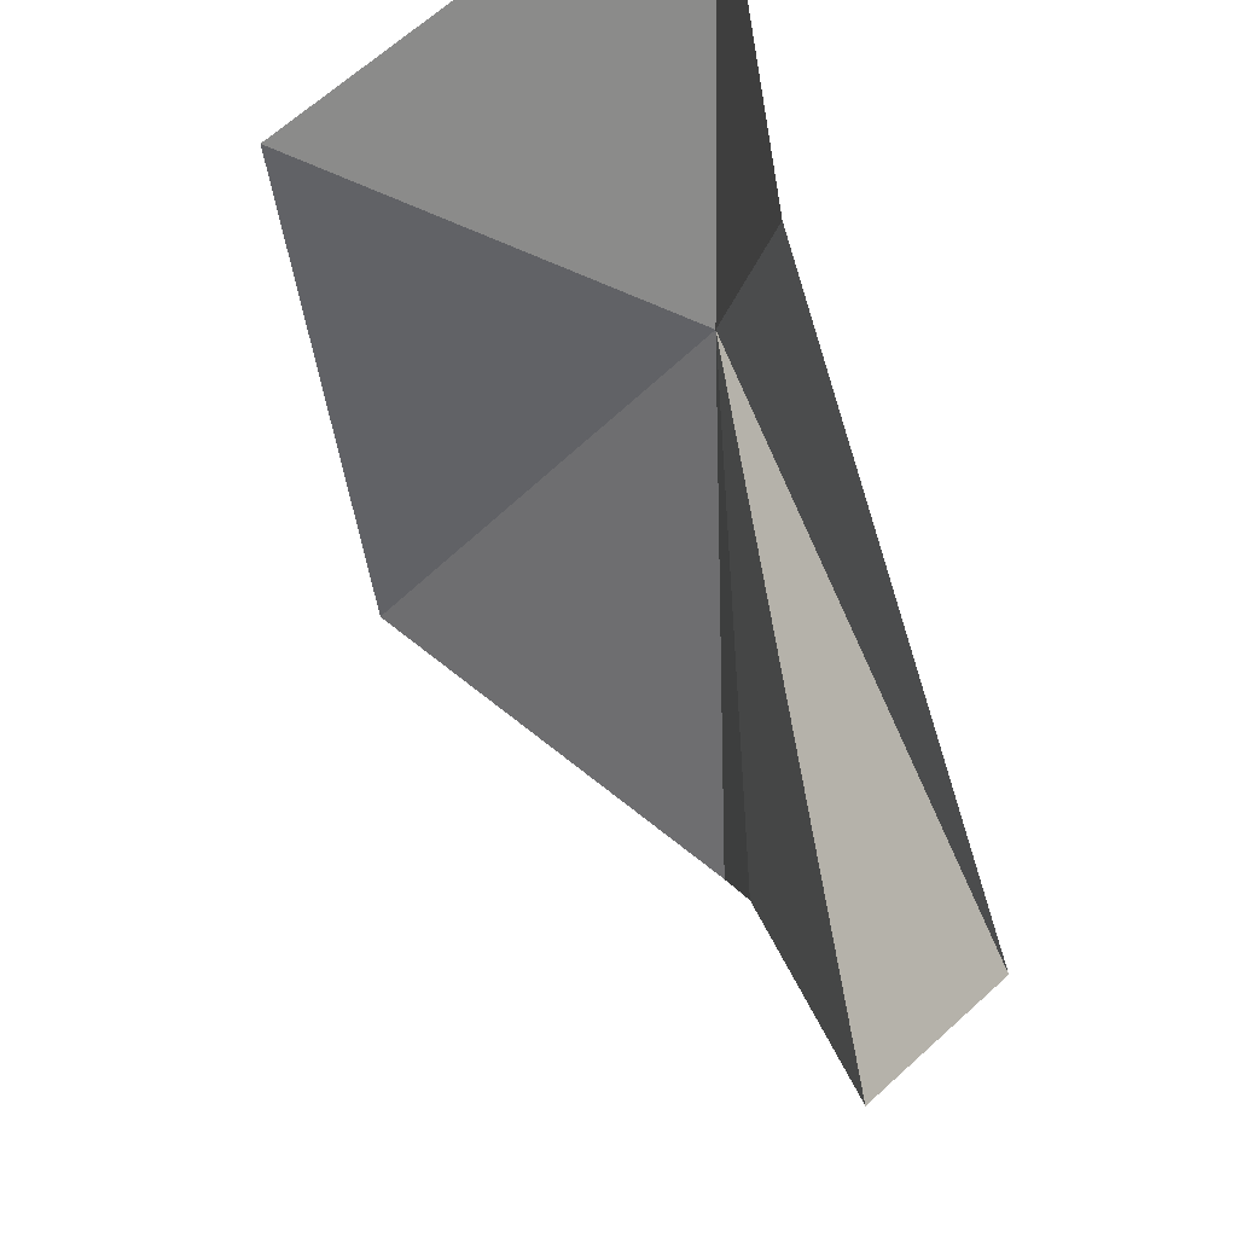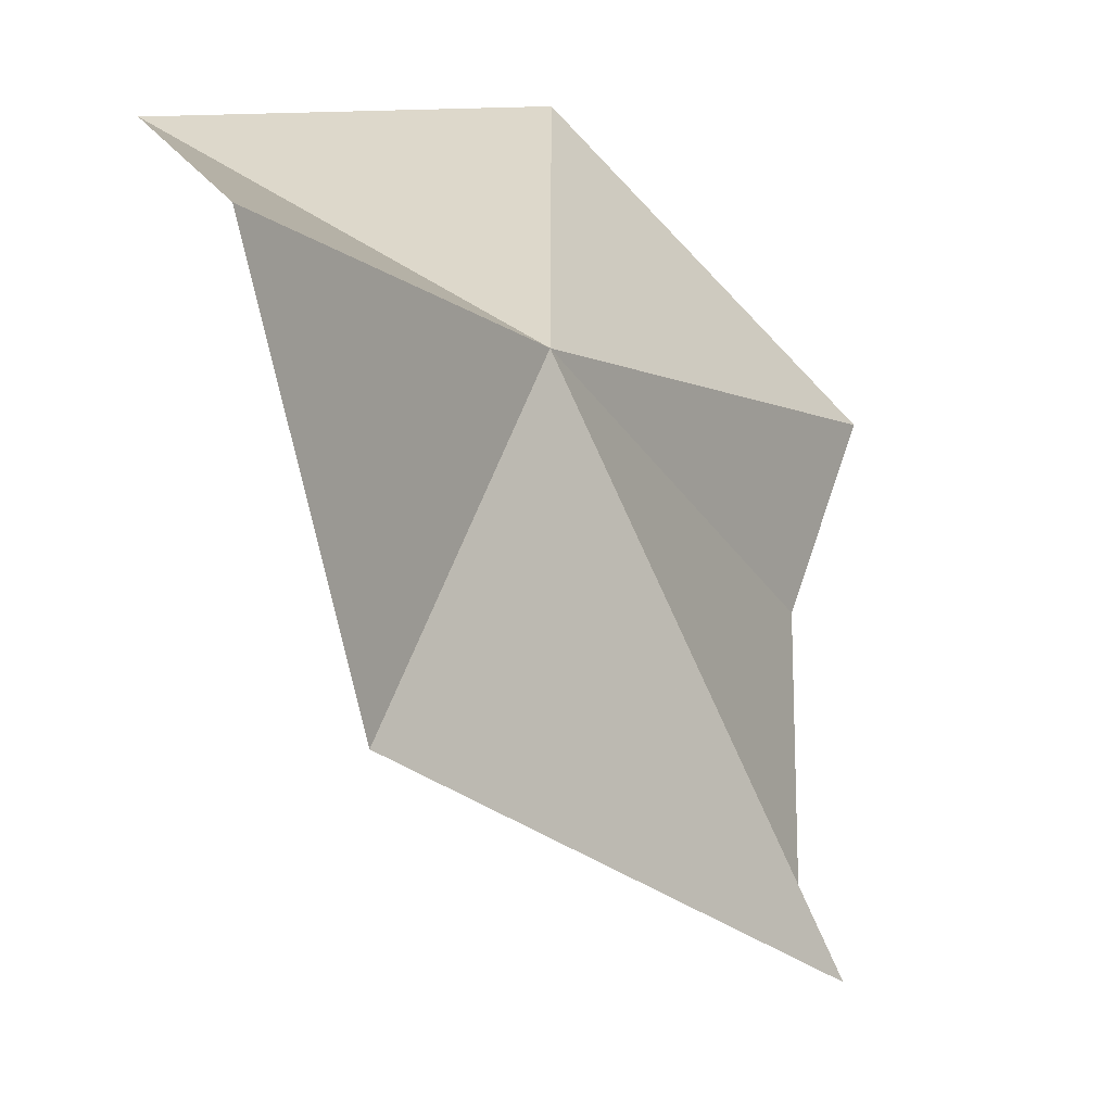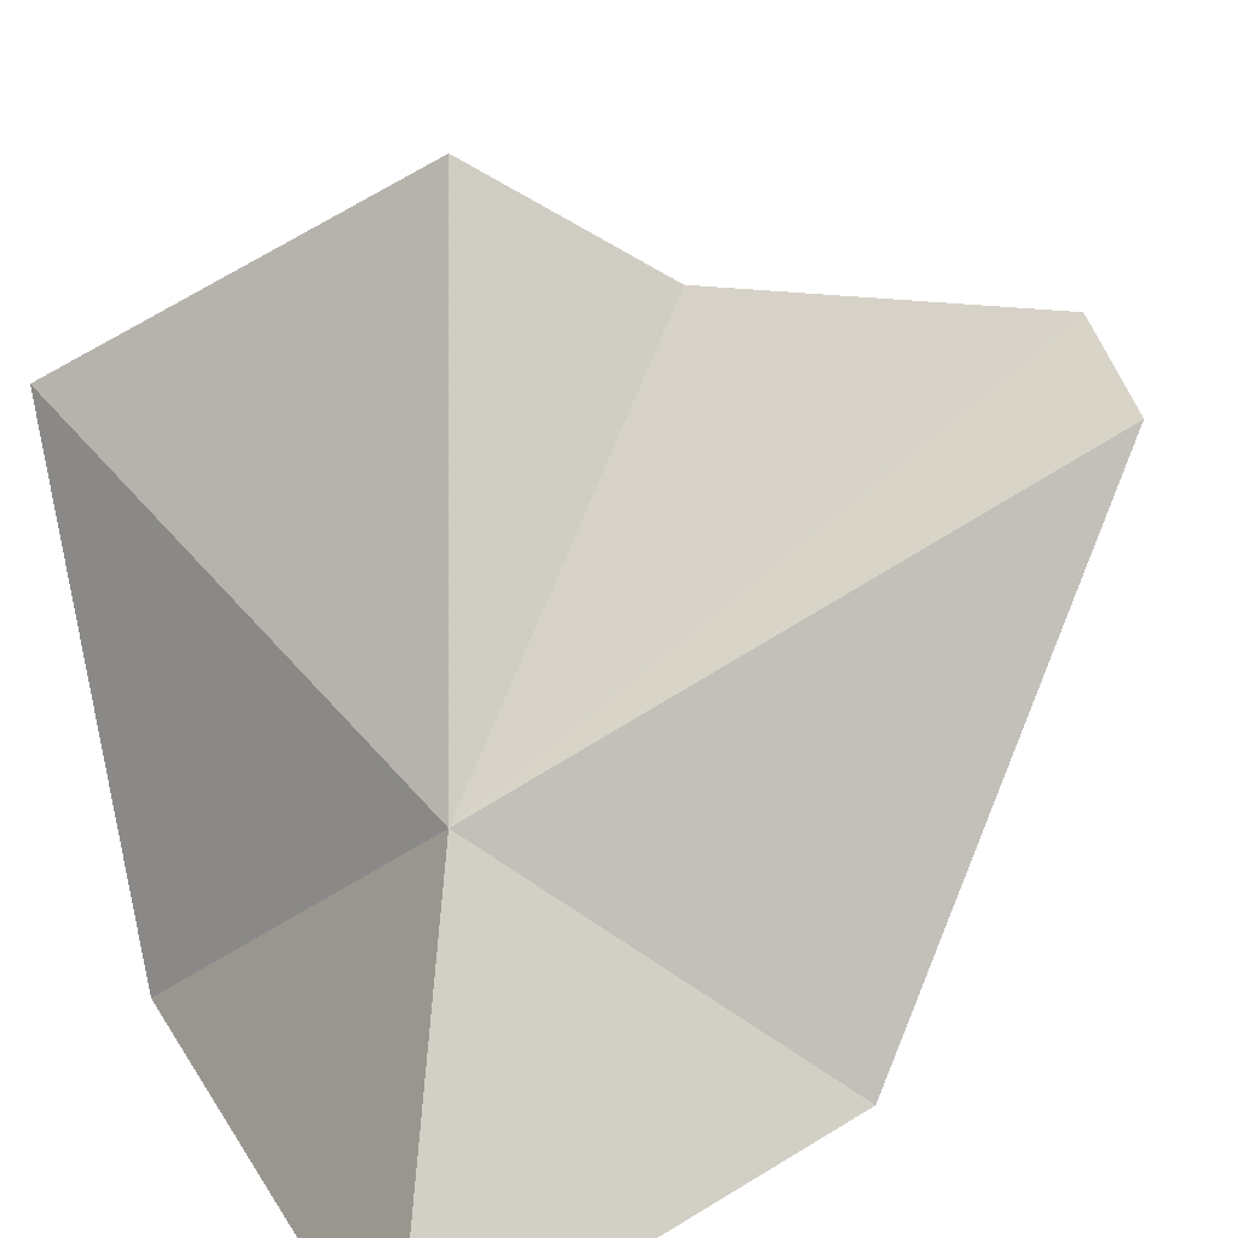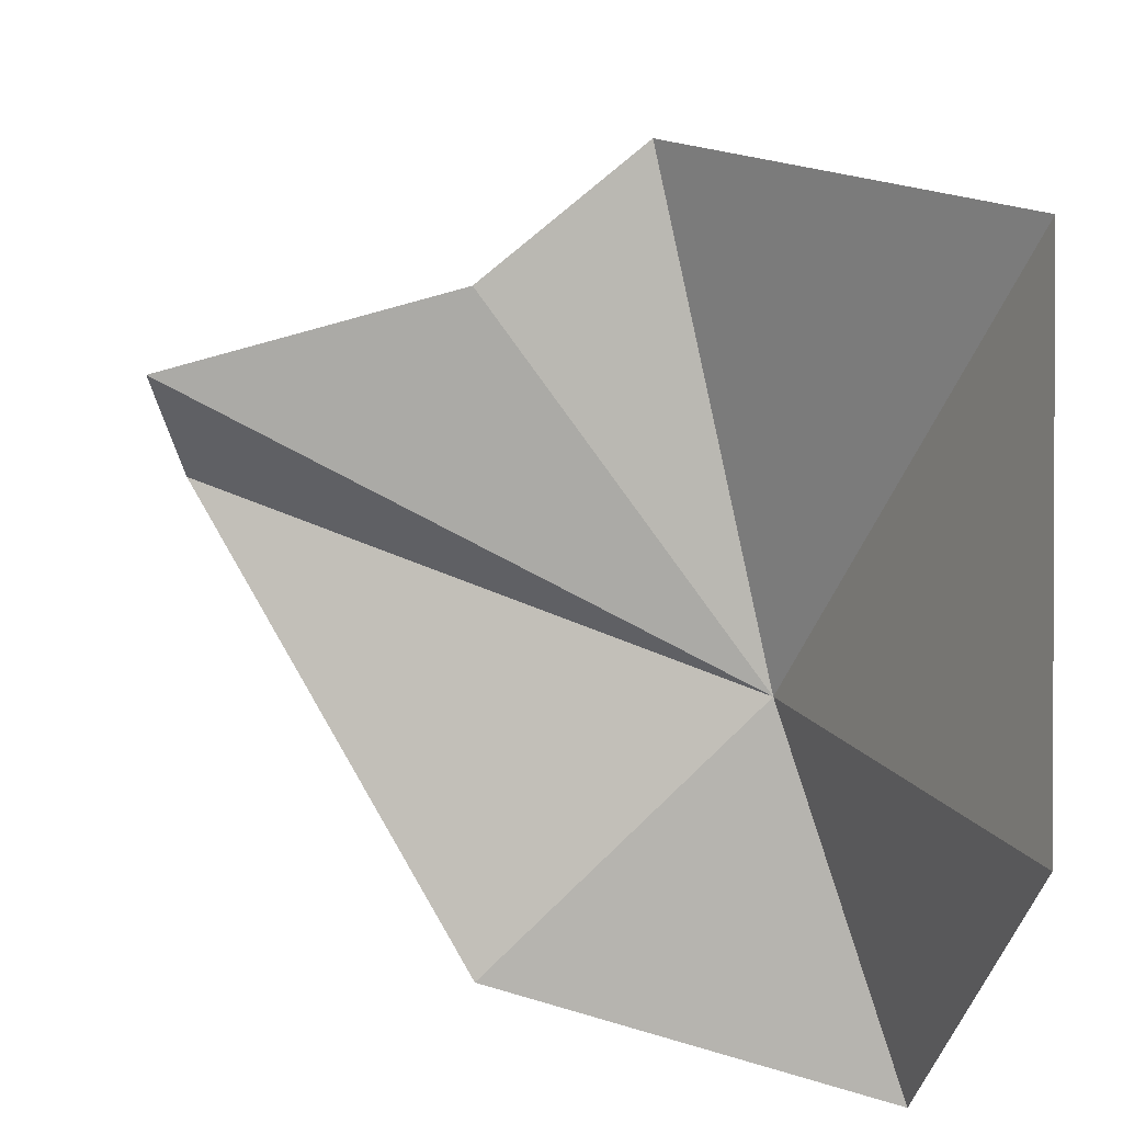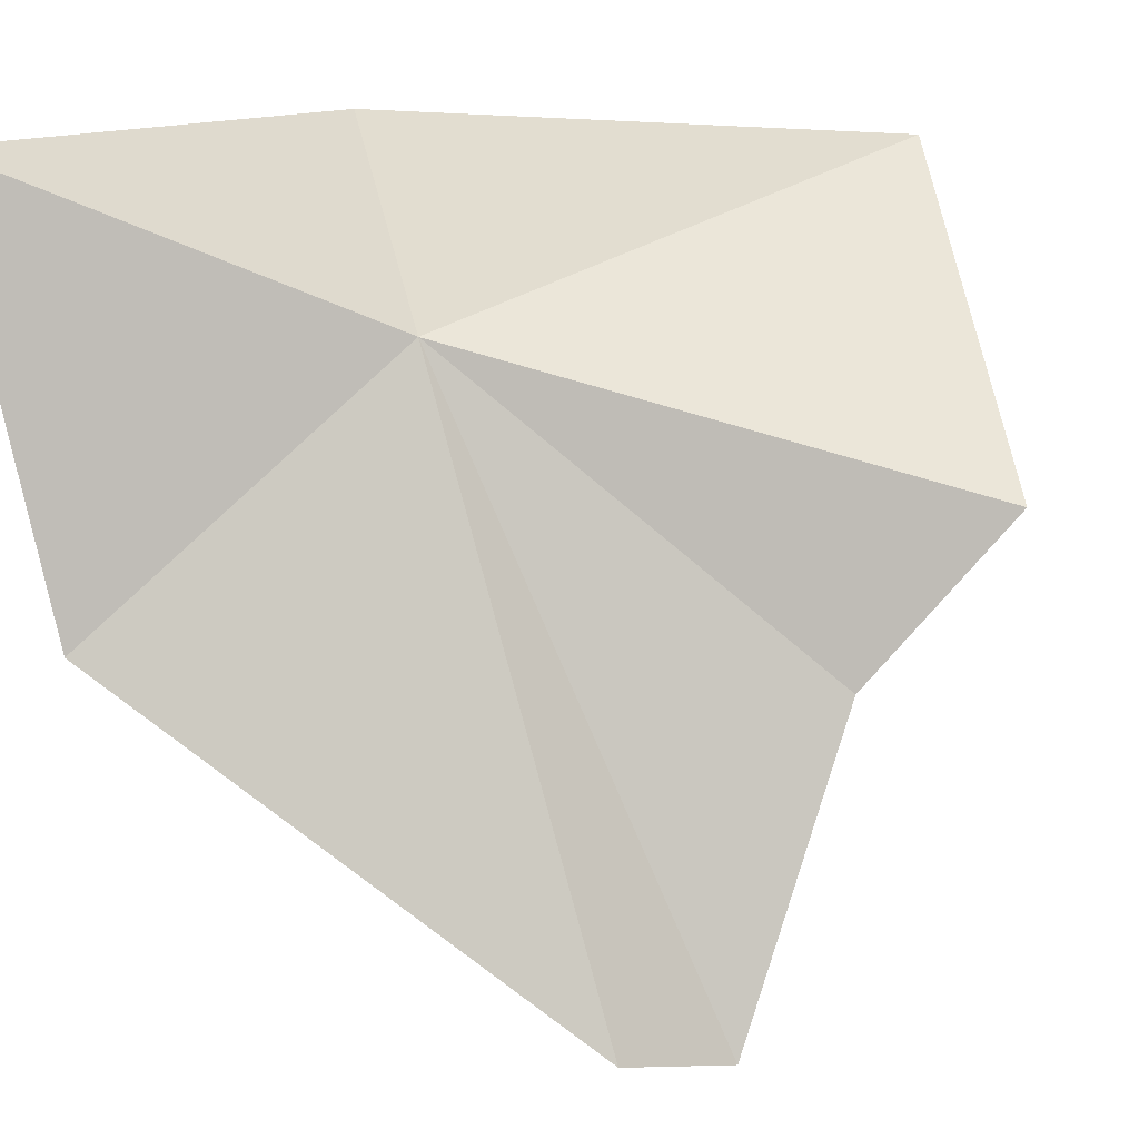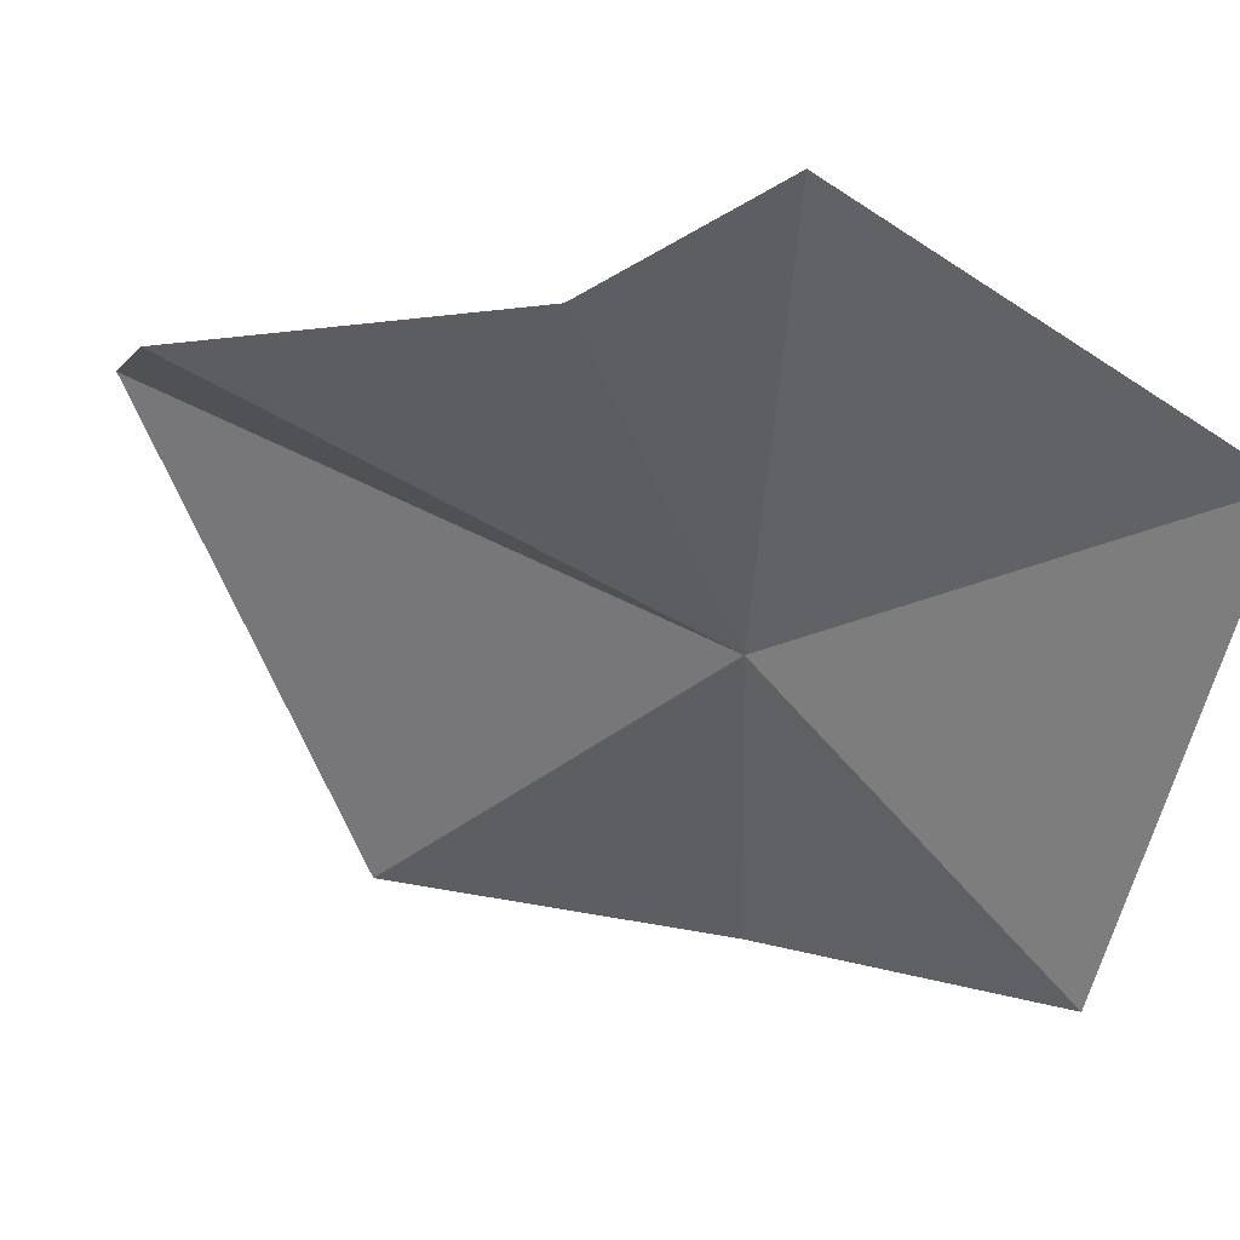
<metadata>
{"format":"obj","ext":"obj","renderer":"f3d","projection":"perspective","resolution":1024,"background":"white","views":[{"elev":-47.5,"azim":39.1,"up":"+Z"},{"elev":13.5,"azim":72.9,"up":"+Z"},{"elev":32.2,"azim":64.4,"up":"+Y"},{"elev":-31.5,"azim":-95.3,"up":"+Y"},{"elev":10.7,"azim":127.0,"up":"+Z"},{"elev":4.4,"azim":-120.5,"up":"+Y"}]}
</metadata>
<code>
v -4.324 -76.79 156.6
v 1.472 -82.43 149.5
v -2.727 -69.98 141.3
v 2.323 -85.13 160.9
v -11.35 -84.76 161.4
v -18.76 -72.34 160.8
v -9.982 -68.56 148.5
v -6.661 -69.48 140.3
v -12.75 -65.77 152.7
f 1 2 3
f 1 4 2
f 1 5 4
f 1 6 5
f 1 8 7
f 1 3 8
f 1 7 9
f 1 9 6

</code>
